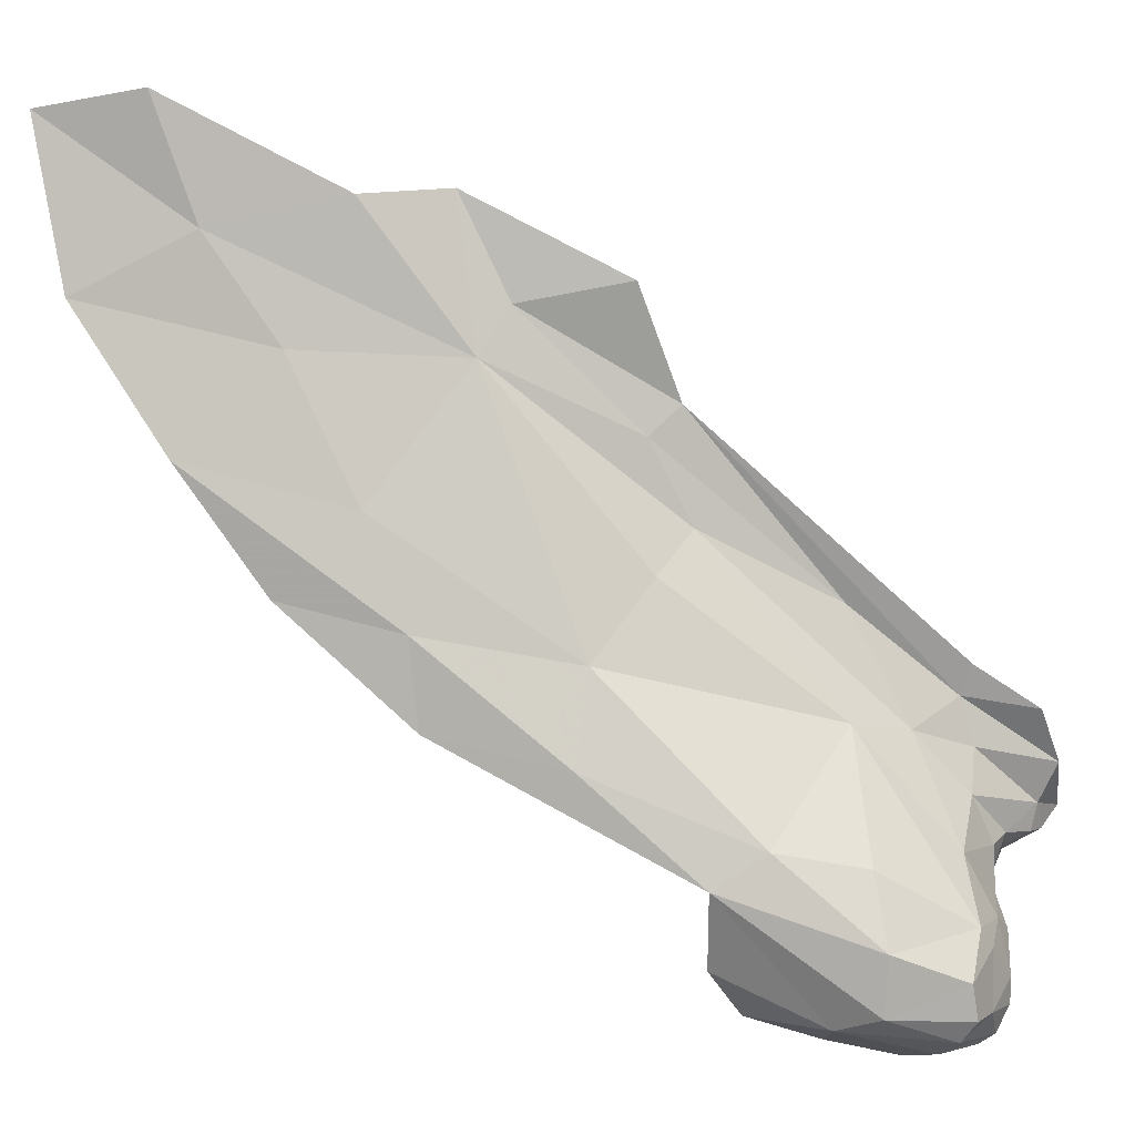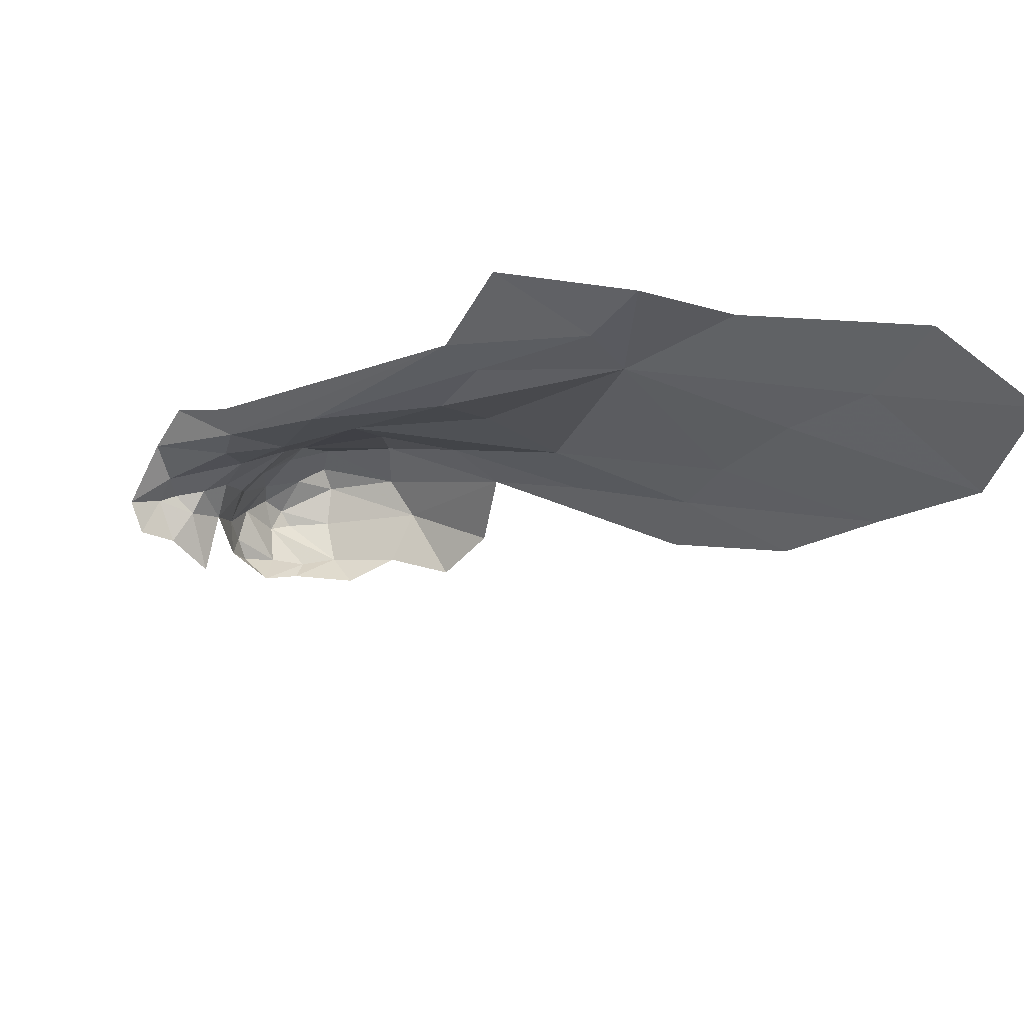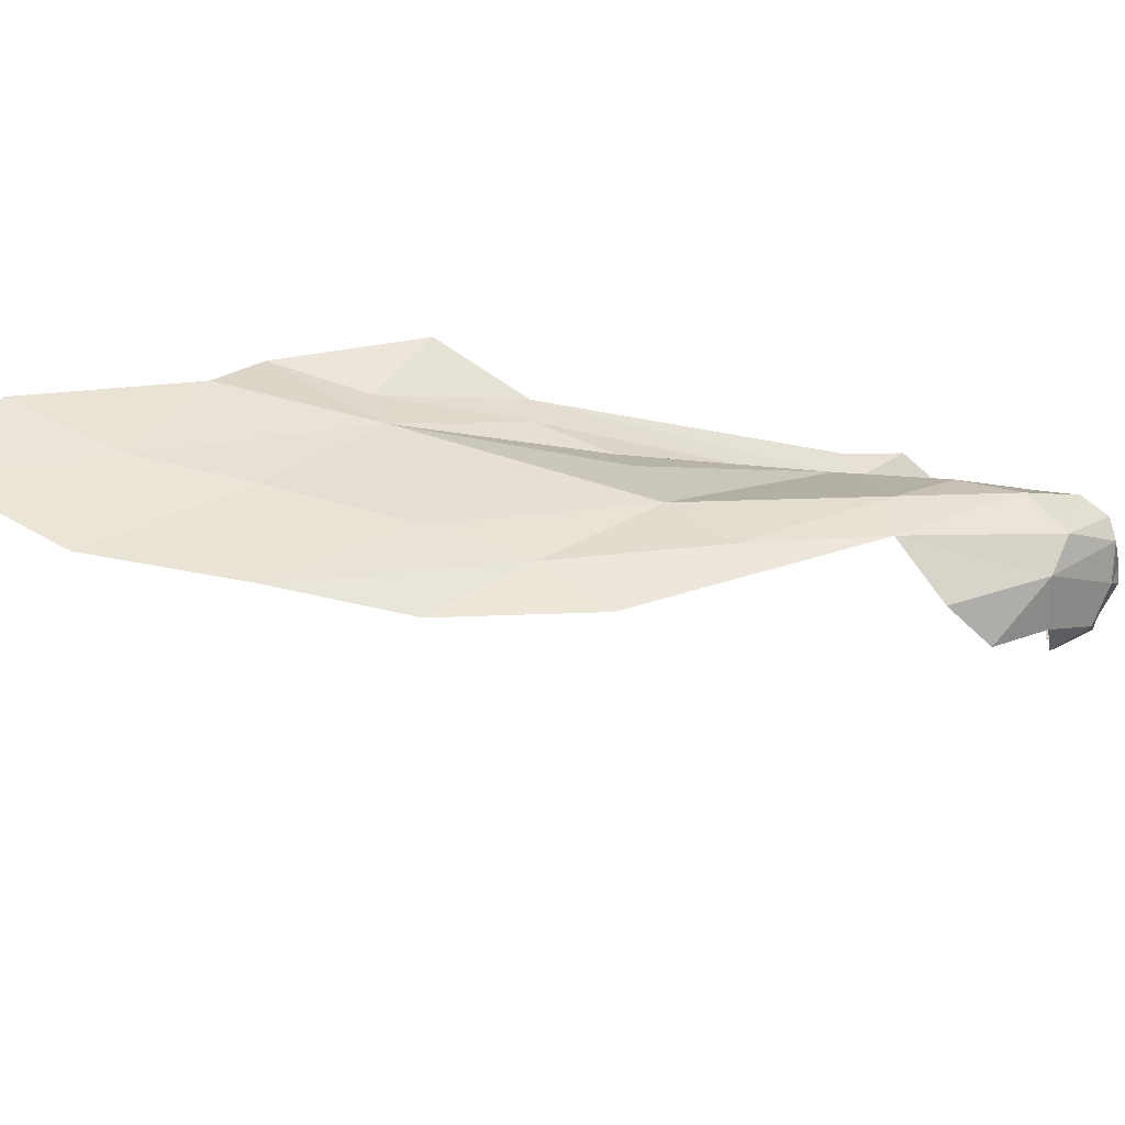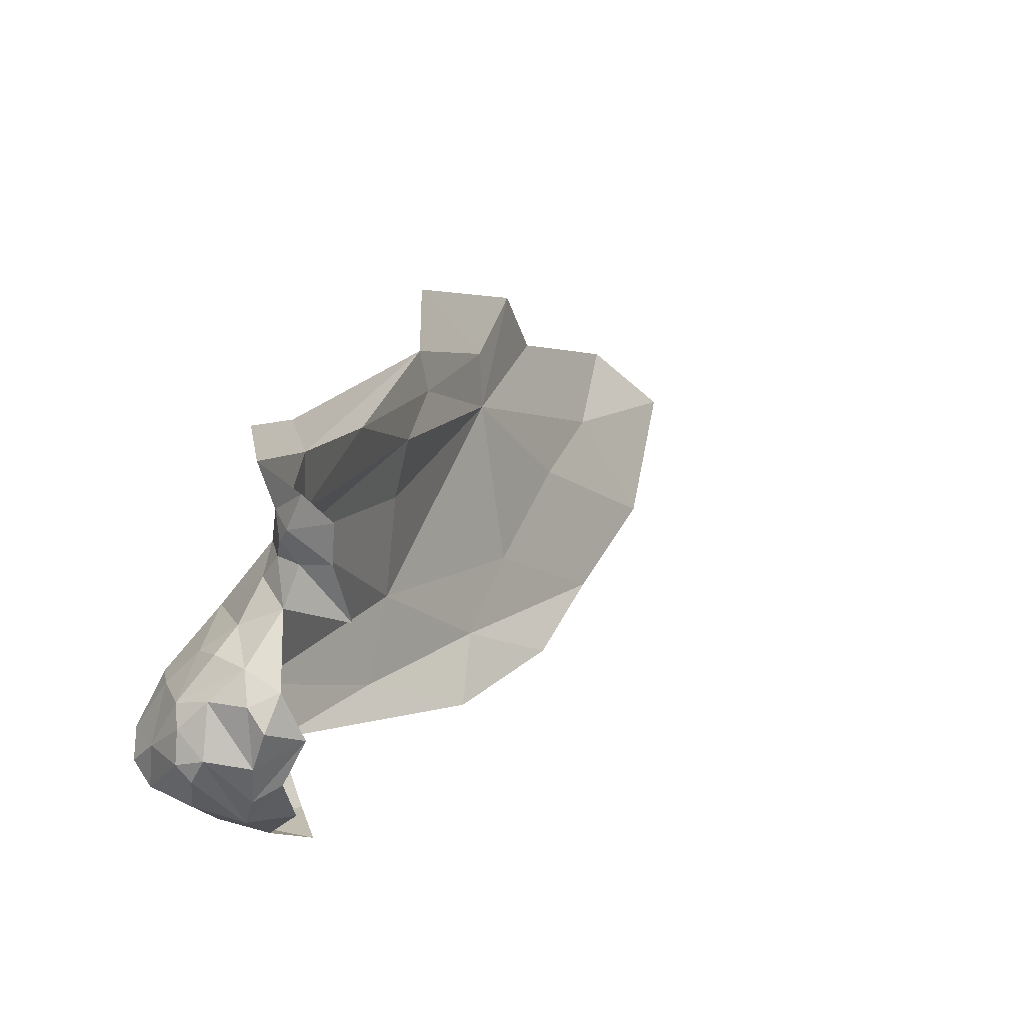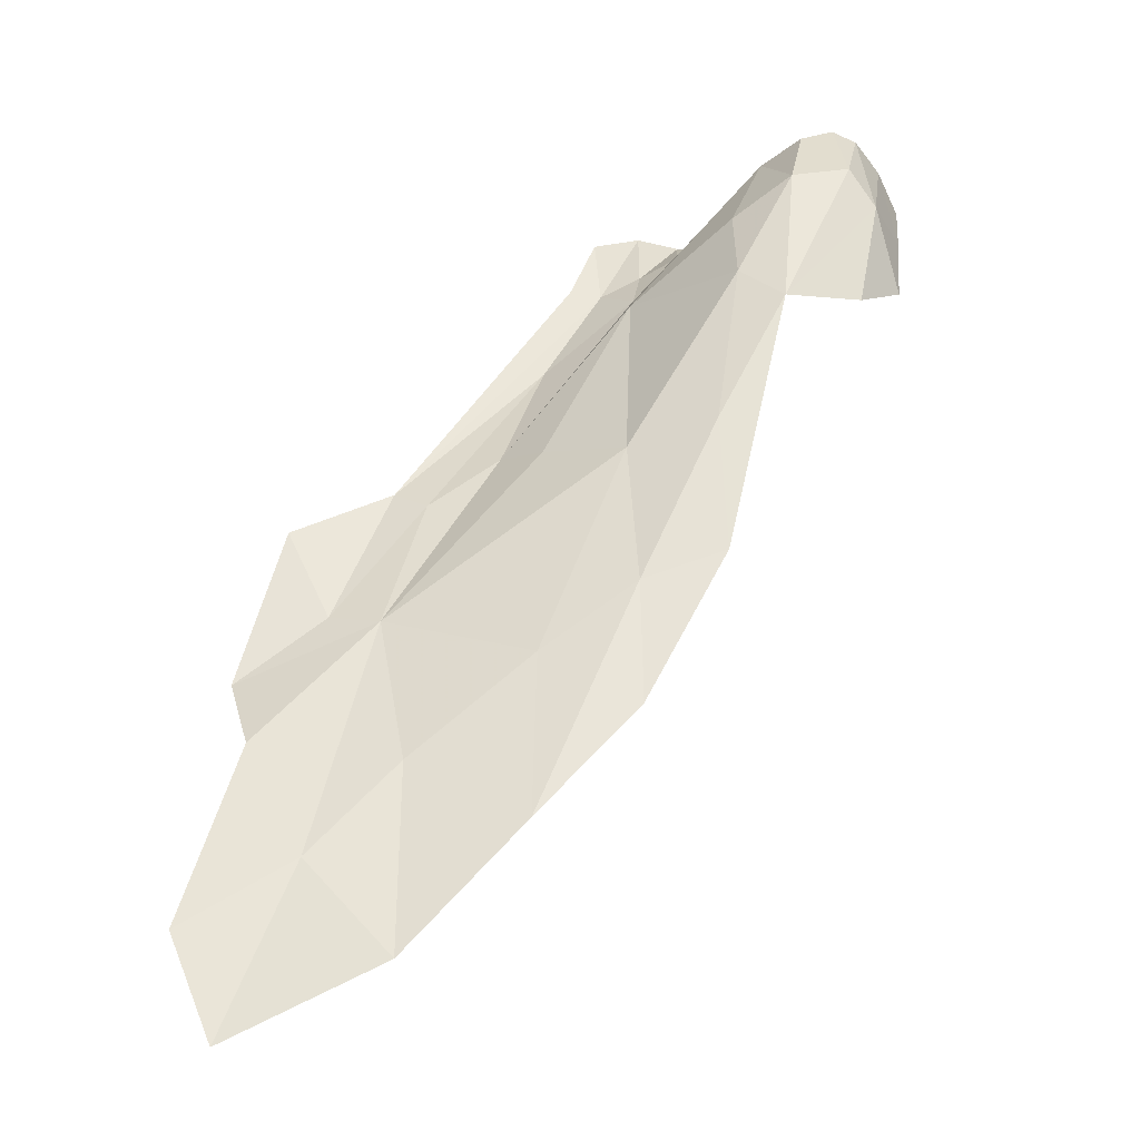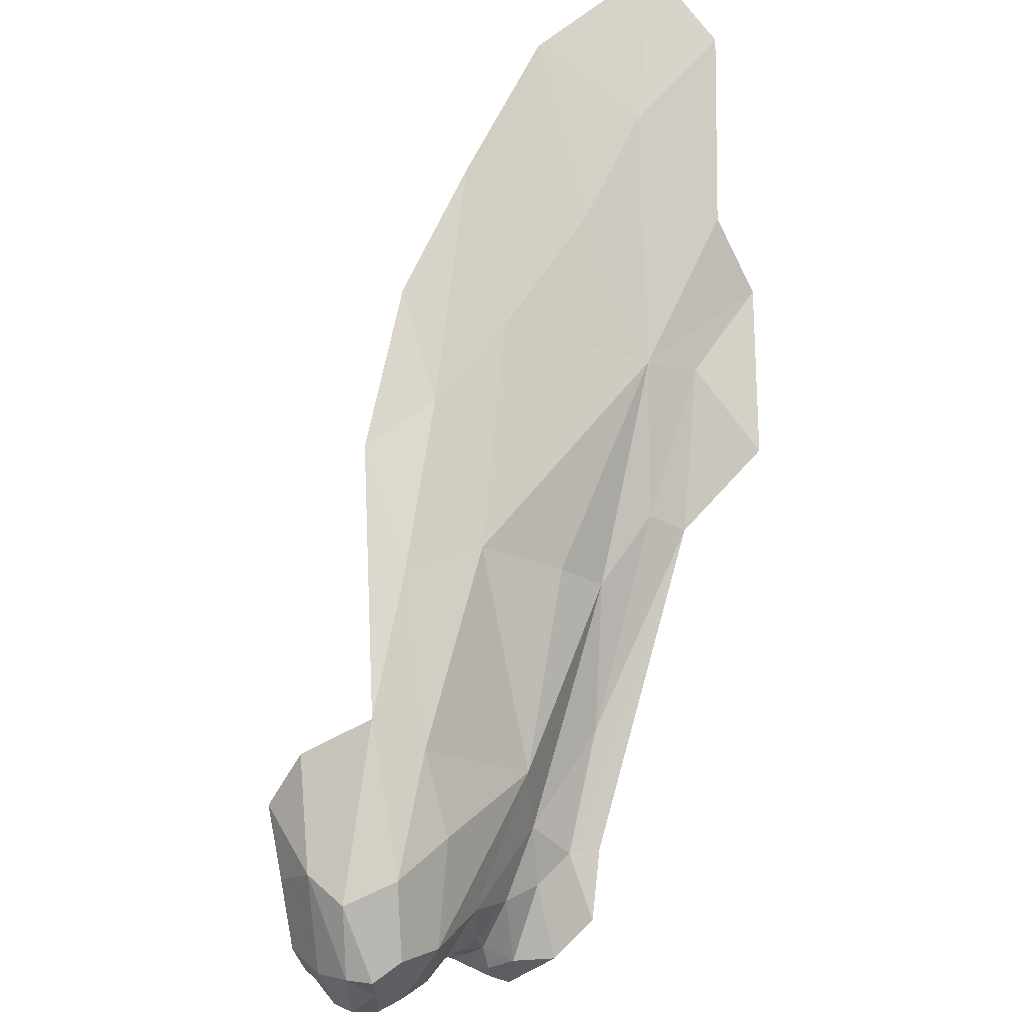
<metadata>
{"format":"obj","ext":"obj","renderer":"f3d","projection":"perspective","resolution":1024,"background":"white","views":[{"elev":6.2,"azim":21.7,"up":"+Y"},{"elev":55.2,"azim":-130.0,"up":"+Y"},{"elev":60.8,"azim":-47.1,"up":"+Z"},{"elev":-29.8,"azim":139.7,"up":"+Y"},{"elev":69.9,"azim":-103.6,"up":"+Z"},{"elev":65.6,"azim":61.1,"up":"+Z"}]}
</metadata>
<code>
v -2.136 6.141 0.4721
v -2.14 6.096 0.4689
v -2.089 6.118 0.4369
v -2.183 6.28 0.4026
v -2.307 6.379 0.449
v -2.337 6.323 0.4962
v -2.119 6.254 0.3148
v -2.116 6.223 0.3303
v -2.082 6.21 0.2774
v -2.129 6.289 0.3166
v -2.3 6.493 0.4145
v -2.202 6.354 0.3519
v -2.078 6.108 0.3727
v -2.089 6.146 0.3661
v -2.084 6.134 0.3976
v -2.213 6.206 0.4874
v -2.249 6.18 0.5052
v -2.443 6.276 0.5327
v -2.338 6.255 0.5183
v -2.54 6.531 0.5359
v -2.485 6.425 0.5322
v -2.422 6.525 0.4847
v -2.193 6.067 0.4275
v -2.118 6.059 0.409
v -2.176 6.084 0.4656
v -2.144 6.083 0.3214
v -2.114 6.103 0.3086
v -2.112 6.078 0.3211
v -2.184 6.063 0.385
v -2.148 6.063 0.3504
v -2.149 6.051 0.3923
v -2.451 6.343 0.534
v -2.681 6.565 0.5792
v -2.244 6.084 0.4495
v -2.103 6.186 0.3192
v -2.111 6.192 0.3778
v -2.098 6.156 0.3367
v -2.153 6.192 0.4533
v -2.12 6.312 0.3193
v -2.075 6.202 0.2403
v -2.067 6.241 0.2792
v -2.091 6.149 0.4095
v -2.155 6.269 0.3503
v -2.292 6.409 0.4147
v -2.099 6.075 0.4298
v -2.084 6.101 0.3457
v -2.095 6.119 0.3222
v -2.086 6.189 0.2777
v -2.104 6.18 0.2809
v -2.082 6.189 0.2638
v -2.099 6.191 0.2982
v -2.109 6.158 0.3031
v -2.321 6.472 0.4287
v -2.404 6.561 0.4668
v -2.323 6.577 0.4428
v -2.609 6.457 0.5699
v -2.086 6.07 0.3807
v -2.086 6.091 0.4321
v -2.087 6.134 0.3449
v -2.594 6.612 0.5512
v -2.497 6.634 0.5145
v -2.625 6.704 0.5634
v -2.709 6.691 0.5752
v -2.137 6.143 0.2667
v -2.441 6.639 0.4752
v -2.257 6.121 0.4837
v -2.083 6.091 0.4058
v -2.098 6.061 0.3799
v -2.095 6.068 0.3625
v -2.121 6.064 0.3444
v -2.1 6.094 0.3239
v -2.136 6.054 0.3661
v -2.111 6.17 0.254
v -2.075 6.281 0.3012
v -2.079 6.088 0.3701
v -2.096 6.186 0.2337
v -2.544 6.364 0.5506
f 1 2 3
f 4 5 6
f 7 8 9
f 10 11 12
f 13 14 15
f 16 17 1
f 18 17 19
f 20 21 22
f 23 24 25
f 26 27 28
f 29 30 31
f 19 32 18
f 21 20 33
f 34 23 25
f 35 36 37
f 38 4 16
f 36 35 8
f 39 11 10
f 9 40 41
f 38 42 4
f 1 3 42
f 43 4 36
f 43 44 4
f 24 45 25
f 46 47 13
f 48 49 50
f 51 52 49
f 11 53 12
f 22 6 5
f 54 11 55
f 54 53 11
f 56 21 33
f 57 45 24
f 58 2 45
f 37 52 35
f 47 59 13
f 47 52 37
f 6 16 4
f 6 32 19
f 60 61 62
f 51 9 8
f 51 49 48
f 44 5 4
f 44 22 5
f 63 60 62
f 63 33 60
f 43 12 44
f 43 10 12
f 64 49 52
f 54 22 53
f 61 60 22
f 65 61 22
f 29 31 23
f 42 36 4
f 42 14 36
f 25 66 34
f 2 1 17
f 66 25 17
f 6 21 32
f 6 22 21
f 67 58 45
f 67 15 3
f 68 69 57
f 70 71 46
f 72 70 69
f 72 26 70
f 31 24 23
f 31 69 68
f 47 27 52
f 71 28 27
f 70 28 71
f 70 26 28
f 49 73 50
f 49 64 73
f 41 7 9
f 41 74 10
f 67 13 15
f 75 46 13
f 67 75 13
f 67 45 57
f 69 46 75
f 69 70 46
f 25 2 17
f 25 45 2
f 26 72 30
f 76 50 73
f 40 9 50
f 32 21 56
f 1 38 16
f 1 42 38
f 40 50 76
f 43 8 7
f 43 36 8
f 3 58 67
f 3 2 58
f 9 48 50
f 9 51 48
f 10 7 41
f 10 43 7
f 24 68 57
f 24 31 68
f 60 20 22
f 60 33 20
f 42 15 14
f 42 3 15
f 65 54 55
f 65 22 54
f 51 35 52
f 51 8 35
f 16 19 17
f 16 6 19
f 39 10 74
f 44 53 22
f 44 12 53
f 31 72 69
f 31 30 72
f 32 77 18
f 32 56 77
f 57 75 67
f 57 69 75
f 47 71 27
f 47 46 71
f 14 37 36
f 59 47 37
f 14 59 37
f 14 13 59

</code>
